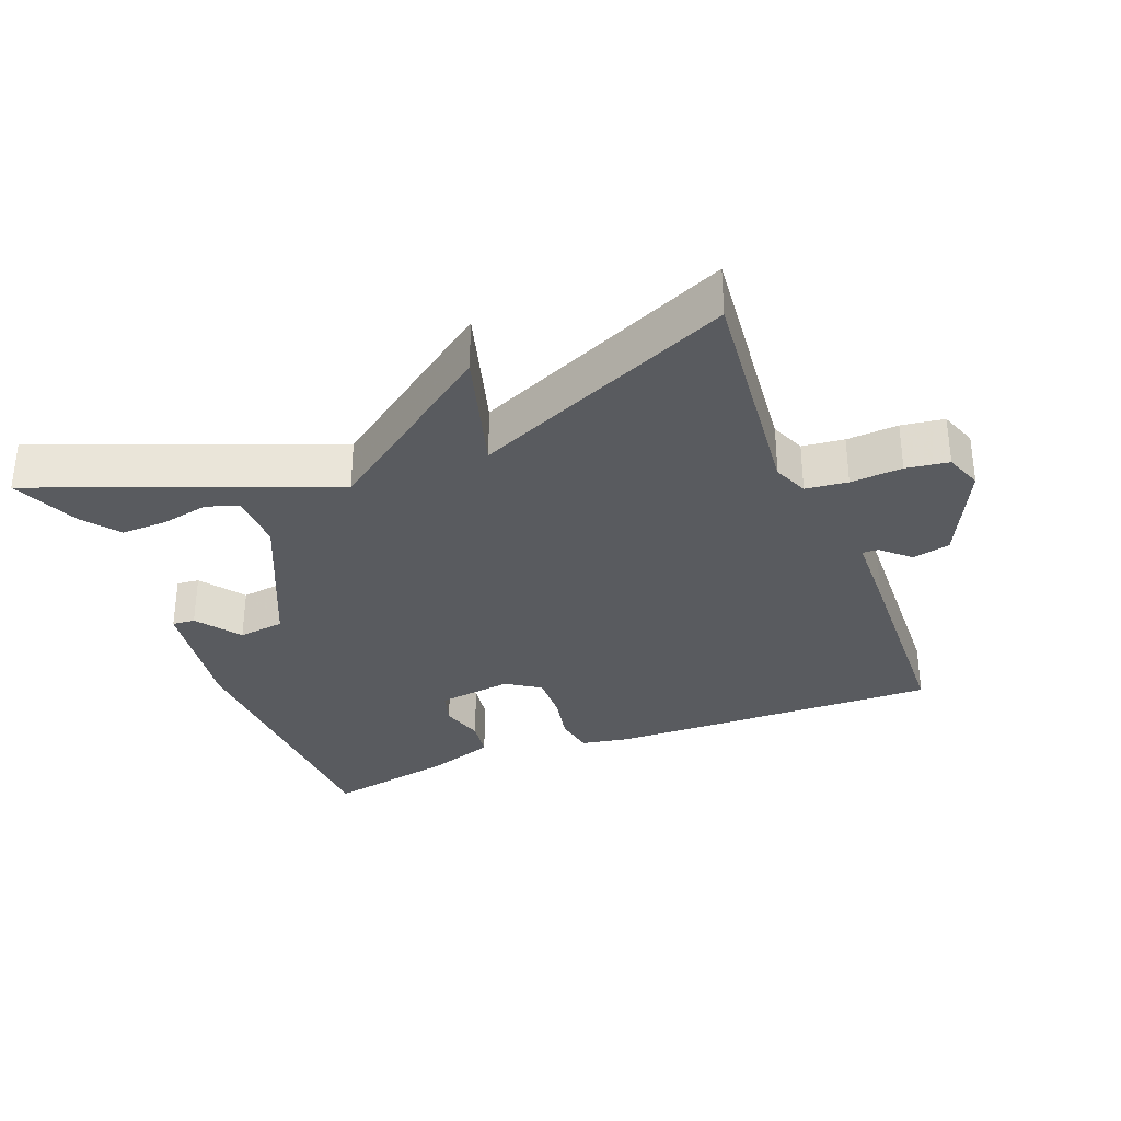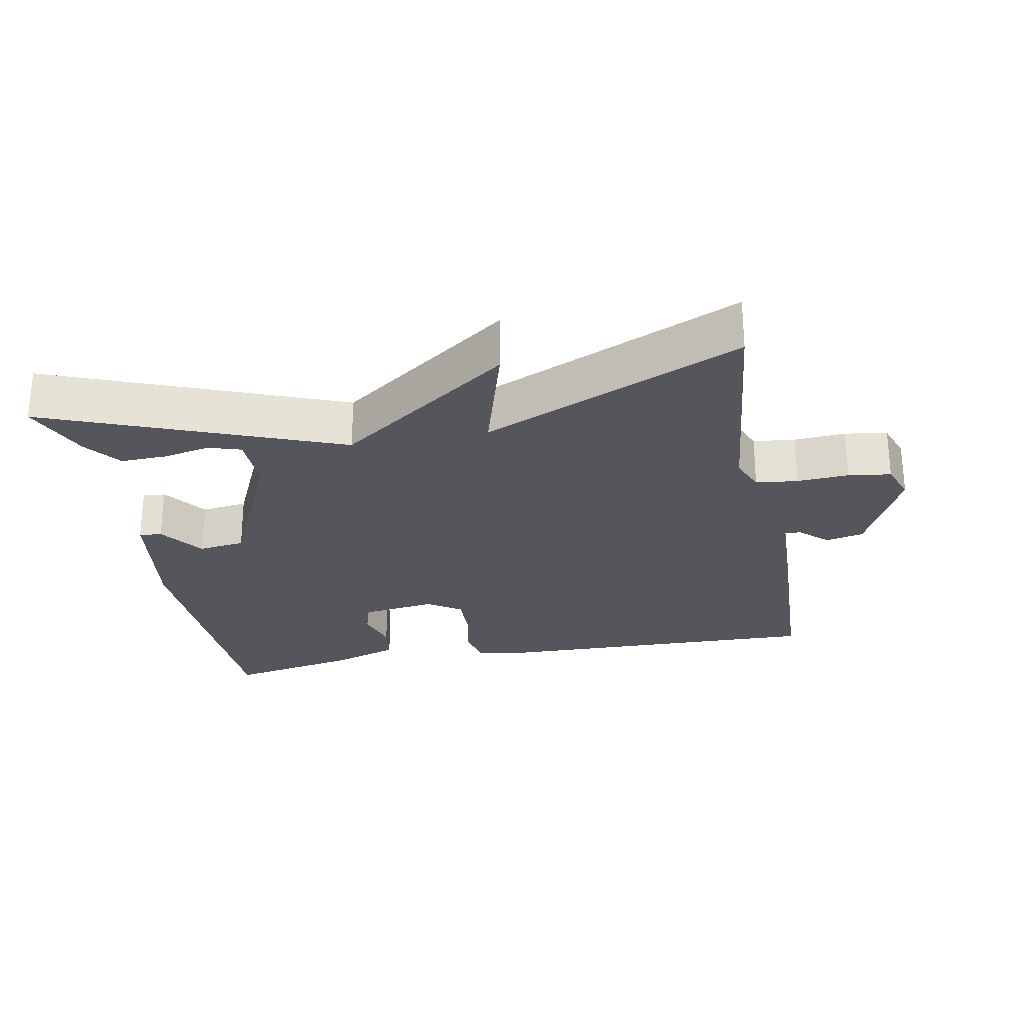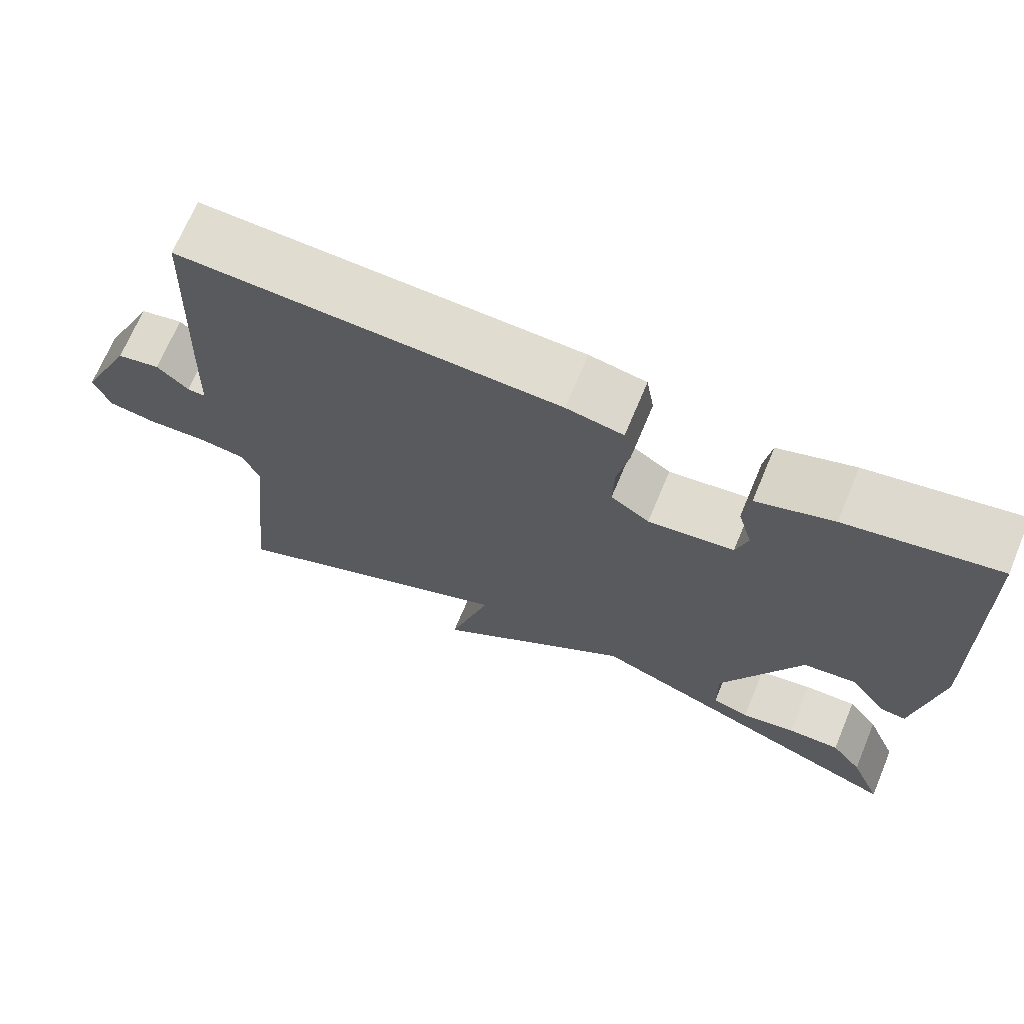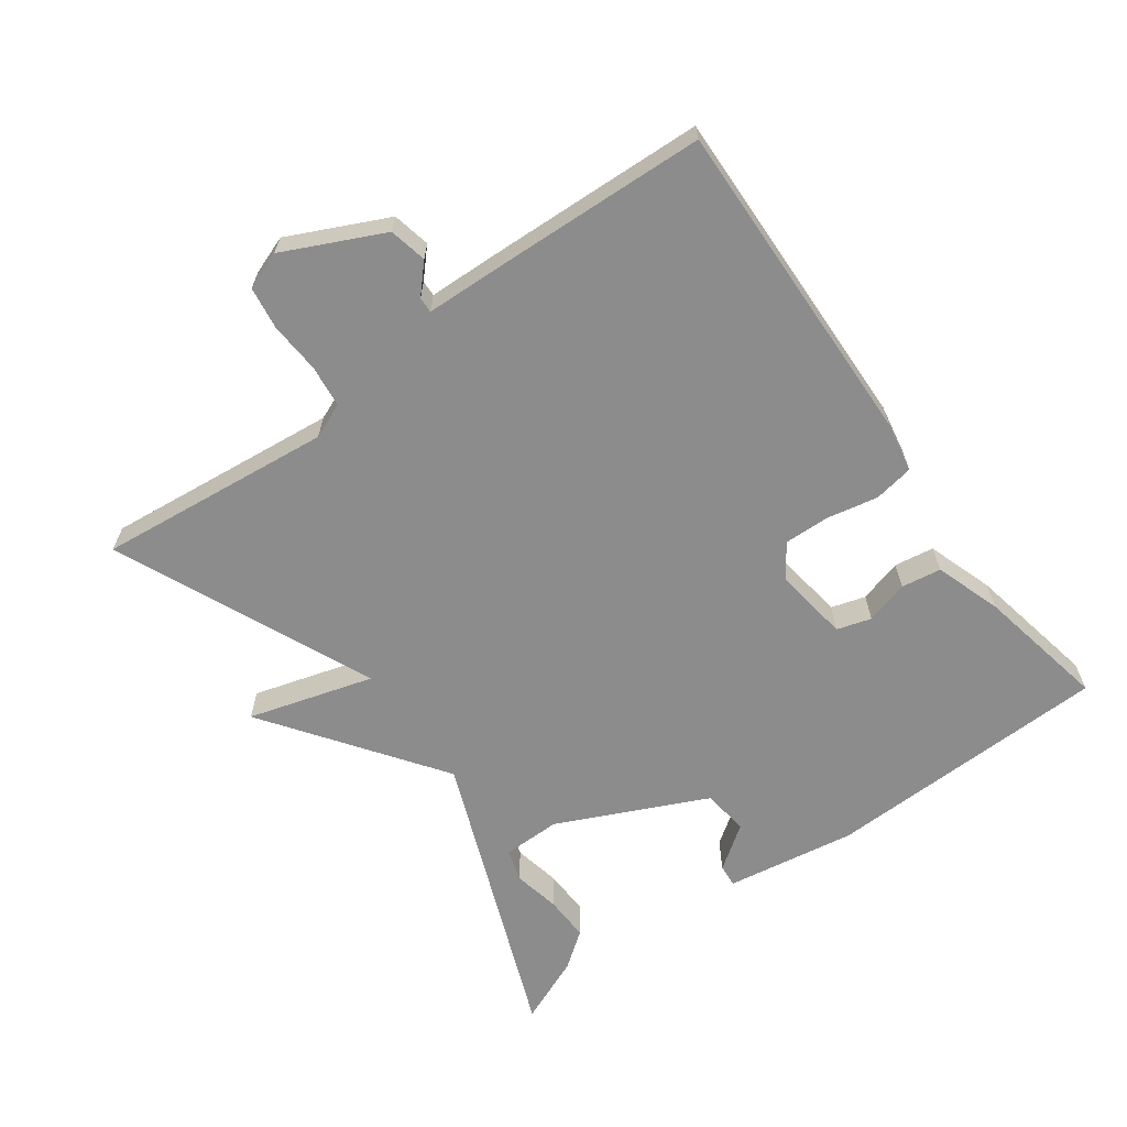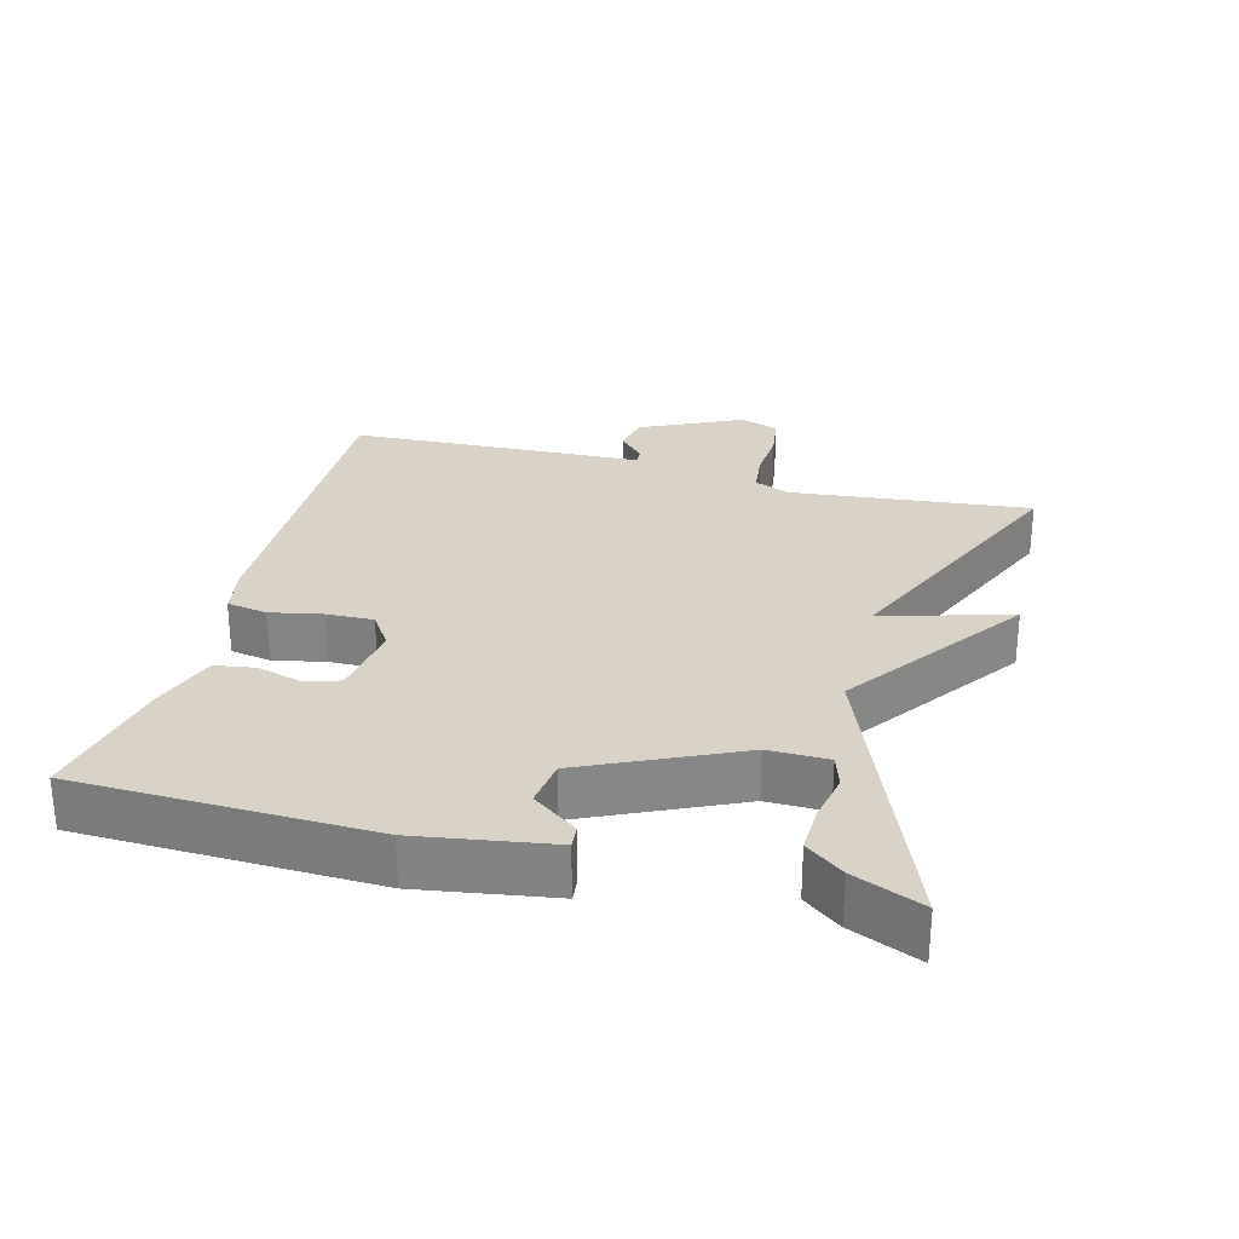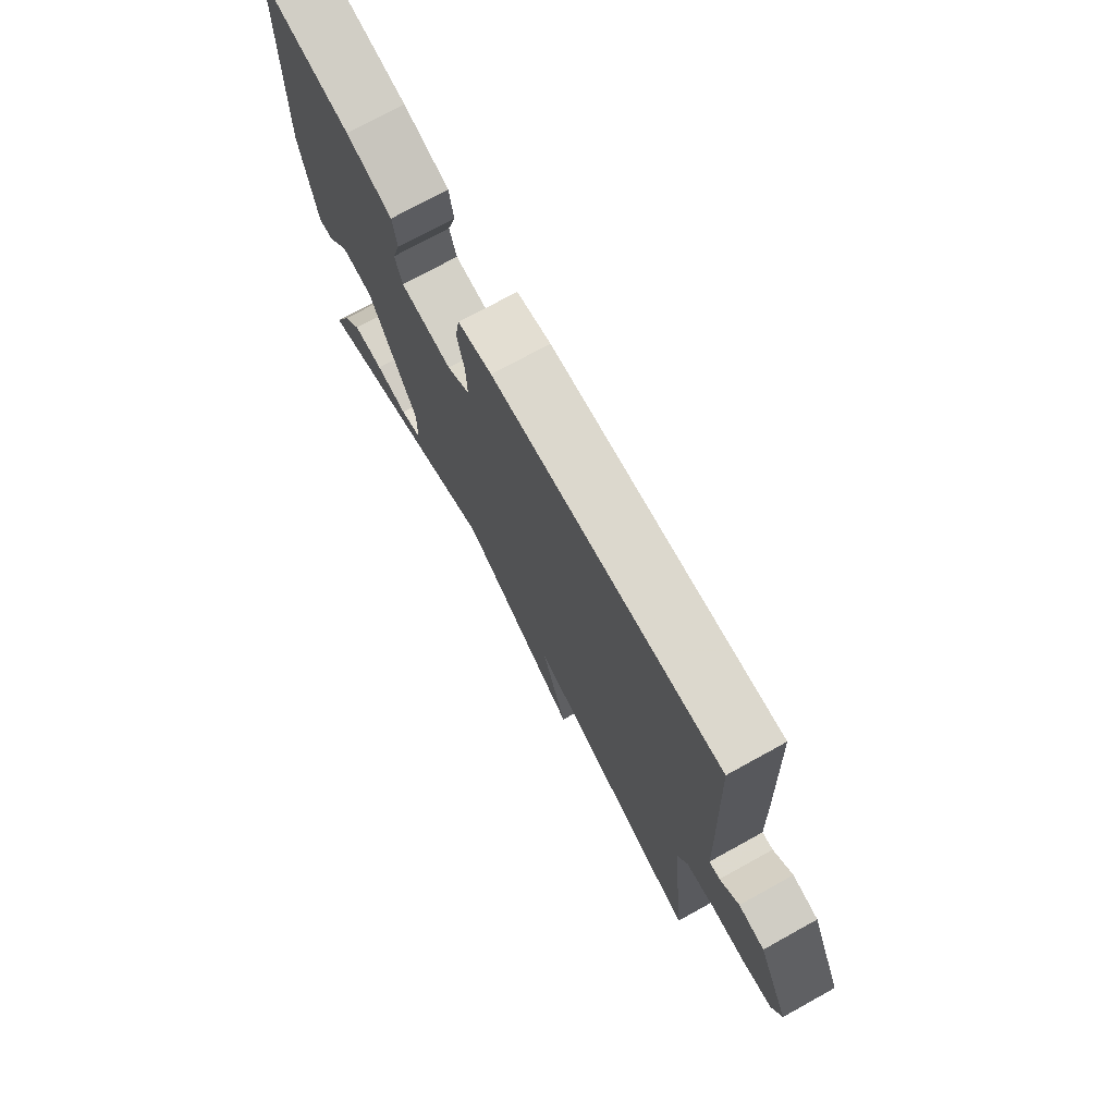
<metadata>
{"format":"obj","ext":"obj","renderer":"f3d","projection":"perspective","resolution":1024,"background":"white","views":[{"elev":-32.2,"azim":-158.4,"up":"+Y"},{"elev":-26.3,"azim":-169.2,"up":"+Y"},{"elev":69.4,"azim":22.7,"up":"+Z"},{"elev":-64.2,"azim":-54.1,"up":"+Y"},{"elev":28.0,"azim":104.8,"up":"+Y"},{"elev":73.7,"azim":-118.9,"up":"+Z"}]}
</metadata>
<code>
v 0.5 0.07 -0.5
v 0.077 0.07 -0.334
v -0.176 0.07 -0.516
v -0.123 0.07 -0.334
v -0.5 0.07 -0.5
v -0.464 0.07 -0.158
v -0.485 0.07 -0.107
v -0.546 0.07 -0.1
v -0.621 0.07 -0.105
v -0.683 0.07 -0.096
v -0.703 0.07 -0.041
v -0.635 0.07 0.103
v -0.58 0.07 0.115
v -0.54 0.07 0.078
v -0.517 0.07 0.077
v -0.513 0.07 0.195
v -0.5 0.07 0.5
v -0.017 0.07 0.488
v 0.055 0.07 0.475
v 0.065 0.07 0.417
v 0.05 0.07 0.343
v 0.048 0.07 0.276
v 0.097 0.07 0.243
v 0.206 0.07 0.258
v 0.221 0.07 0.308
v 0.203 0.07 0.371
v 0.212 0.07 0.429
v 0.309 0.07 0.462
v 0.5 0.07 0.5
v 0.512 0.07 0.083
v 0.482 0.07 -0.107
v 0.449 0.07 -0.104
v 0.403 0.07 -0.04
v 0.335 0.07 -0.049
v 0.235 0.07 -0.265
v 0.236 0.07 -0.35
v 0.283 0.07 -0.365
v 0.352 0.07 -0.351
v 0.419 0.07 -0.349
v 0.459 0.07 -0.402
v 0.5 0 -0.5
v 0.077 0 -0.334
v -0.176 0 -0.516
v -0.123 0 -0.334
v -0.5 0 -0.5
v -0.464 0 -0.158
v -0.485 0 -0.107
v -0.546 0 -0.1
v -0.621 0 -0.105
v -0.683 0 -0.096
v -0.703 0 -0.041
v -0.635 0 0.103
v -0.58 0 0.115
v -0.54 0 0.078
v -0.517 0 0.077
v -0.513 0 0.195
v -0.5 0 0.5
v -0.017 0 0.488
v 0.055 0 0.475
v 0.065 0 0.417
v 0.05 0 0.343
v 0.048 0 0.276
v 0.097 0 0.243
v 0.206 0 0.258
v 0.221 0 0.308
v 0.203 0 0.371
v 0.212 0 0.429
v 0.309 0 0.462
v 0.5 0 0.5
v 0.512 0 0.083
v 0.482 0 -0.107
v 0.449 0 -0.104
v 0.403 0 -0.04
v 0.335 0 -0.049
v 0.235 0 -0.265
v 0.236 0 -0.35
v 0.283 0 -0.365
v 0.352 0 -0.351
v 0.419 0 -0.349
v 0.459 0 -0.402
f 39 40 1
f 38 39 1
f 37 38 1
f 36 37 1 2
f 35 36 2
f 34 35 2
f 31 32 33
f 30 31 33
f 29 30 33
f 28 29 33
f 27 28 33
f 26 27 33
f 25 26 33
f 24 25 33 34
f 2 3 4
f 34 2 4
f 24 34 4
f 23 24 4
f 19 20 21
f 18 19 21
f 17 18 21
f 16 17 21
f 15 16 21
f 15 21 22
f 12 13 14
f 11 12 14
f 10 11 14
f 9 10 14
f 8 9 14
f 7 8 14 15
f 22 23 4
f 15 22 4
f 7 15 4
f 6 7 4
f 4 5 6
f 41 80 79
f 41 79 78
f 41 78 77
f 42 41 77 76
f 42 76 75
f 42 75 74
f 73 72 71
f 73 71 70
f 73 70 69
f 73 69 68
f 73 68 67
f 73 67 66
f 73 66 65
f 74 73 65 64
f 44 43 42
f 44 42 74
f 44 74 64
f 44 64 63
f 61 60 59
f 61 59 58
f 61 58 57
f 61 57 56
f 61 56 55
f 62 61 55
f 54 53 52
f 54 52 51
f 54 51 50
f 54 50 49
f 54 49 48
f 55 54 48 47
f 44 63 62
f 44 62 55
f 44 55 47
f 44 47 46
f 46 45 44
f 1 41 42 2
f 2 42 43 3
f 3 43 44 4
f 4 44 45 5
f 5 45 46 6
f 6 46 47 7
f 7 47 48 8
f 8 48 49 9
f 9 49 50 10
f 10 50 51 11
f 11 51 52 12
f 12 52 53 13
f 13 53 54 14
f 14 54 55 15
f 15 55 56 16
f 16 56 57 17
f 17 57 58 18
f 18 58 59 19
f 19 59 60 20
f 20 60 61 21
f 21 61 62 22
f 22 62 63 23
f 23 63 64 24
f 24 64 65 25
f 25 65 66 26
f 26 66 67 27
f 27 67 68 28
f 28 68 69 29
f 29 69 70 30
f 30 70 71 31
f 31 71 72 32
f 32 72 73 33
f 33 73 74 34
f 34 74 75 35
f 35 75 76 36
f 36 76 77 37
f 37 77 78 38
f 38 78 79 39
f 39 79 80 40
f 40 80 41 1

</code>
